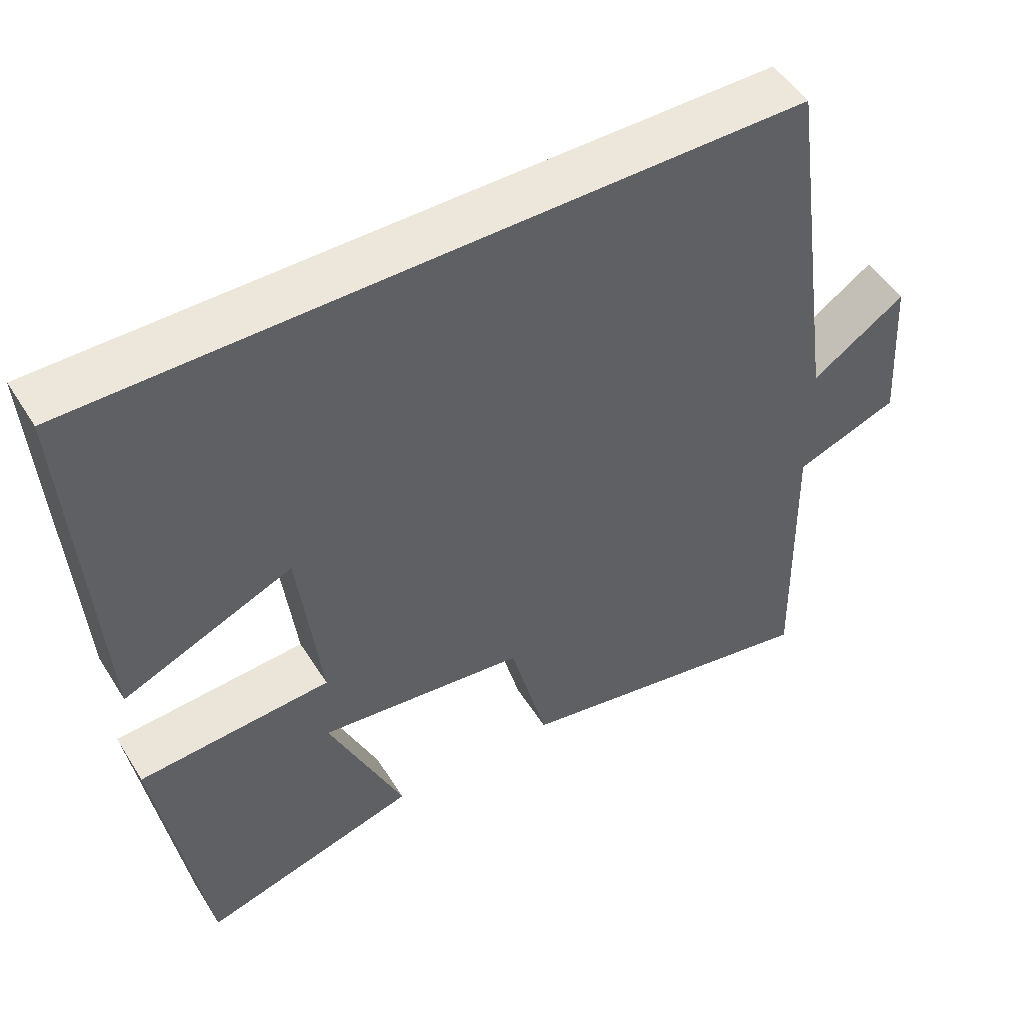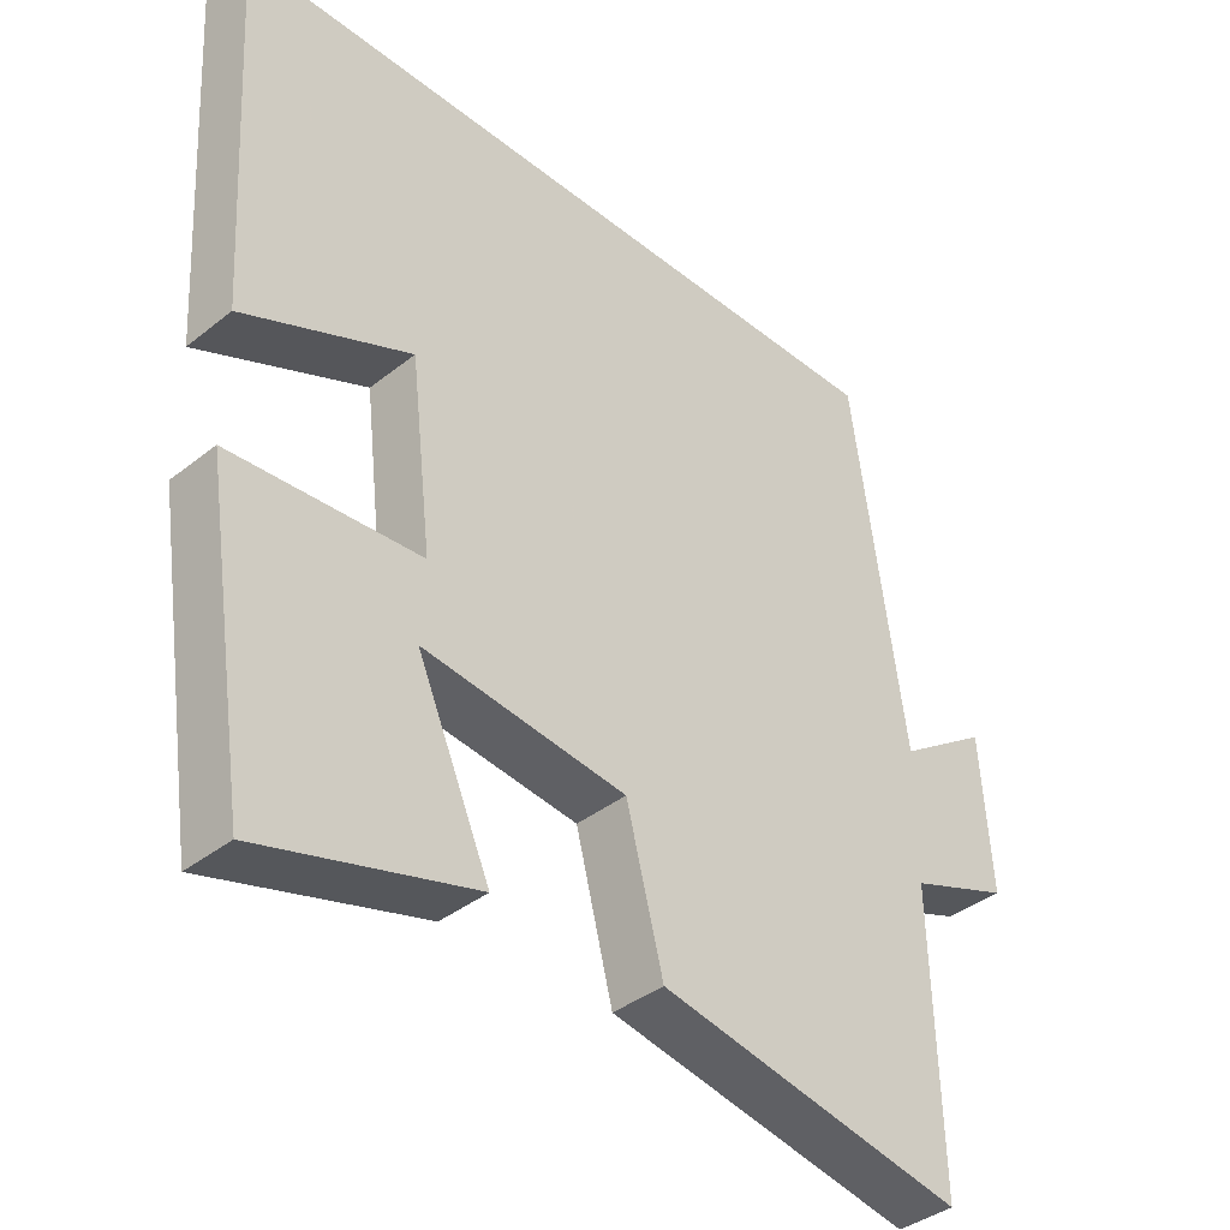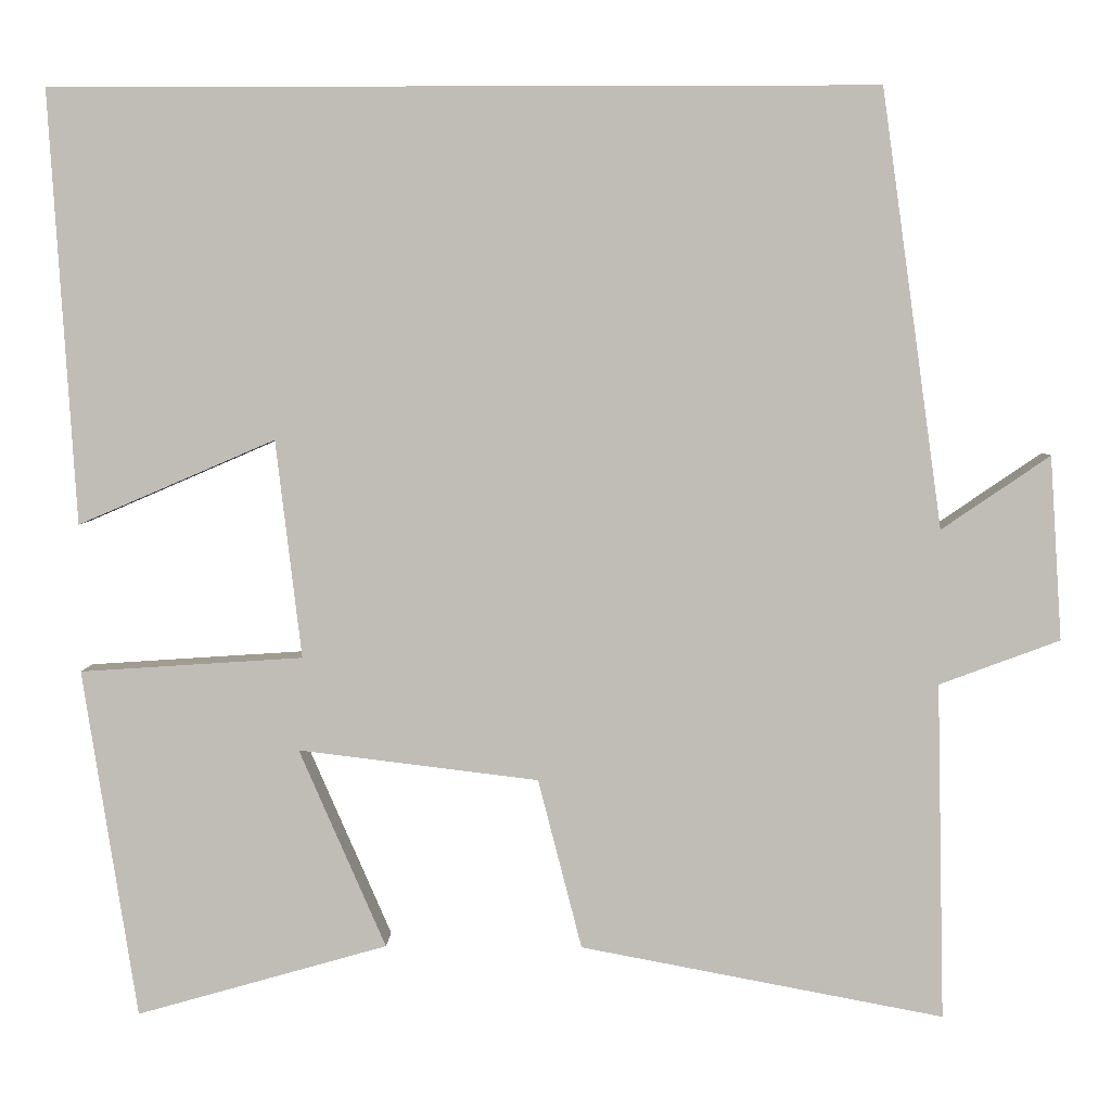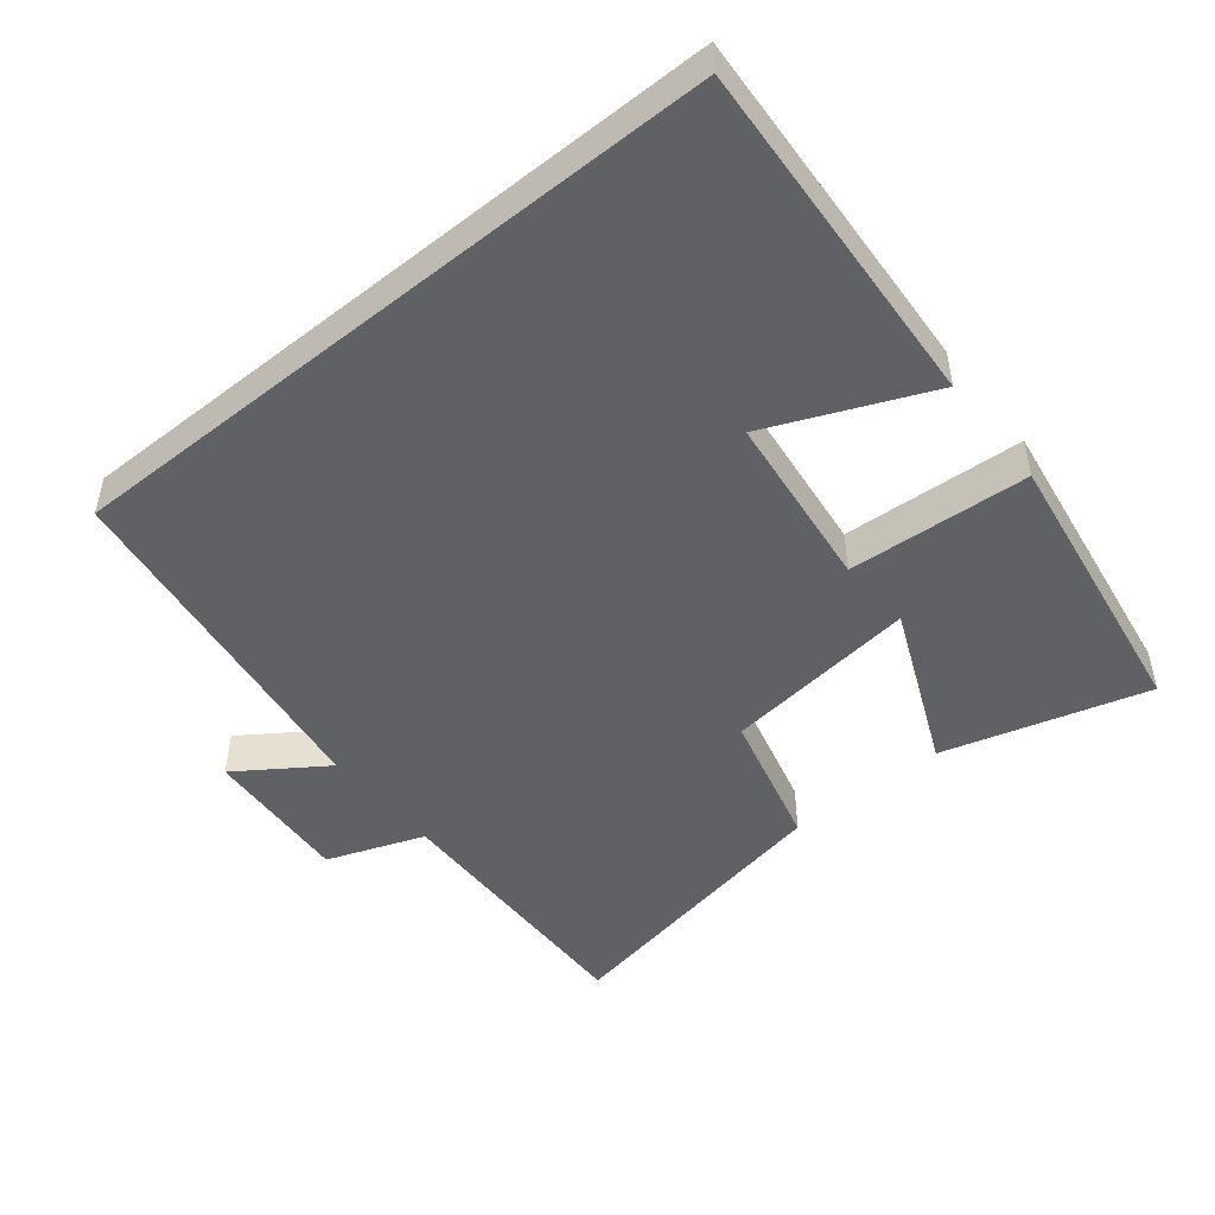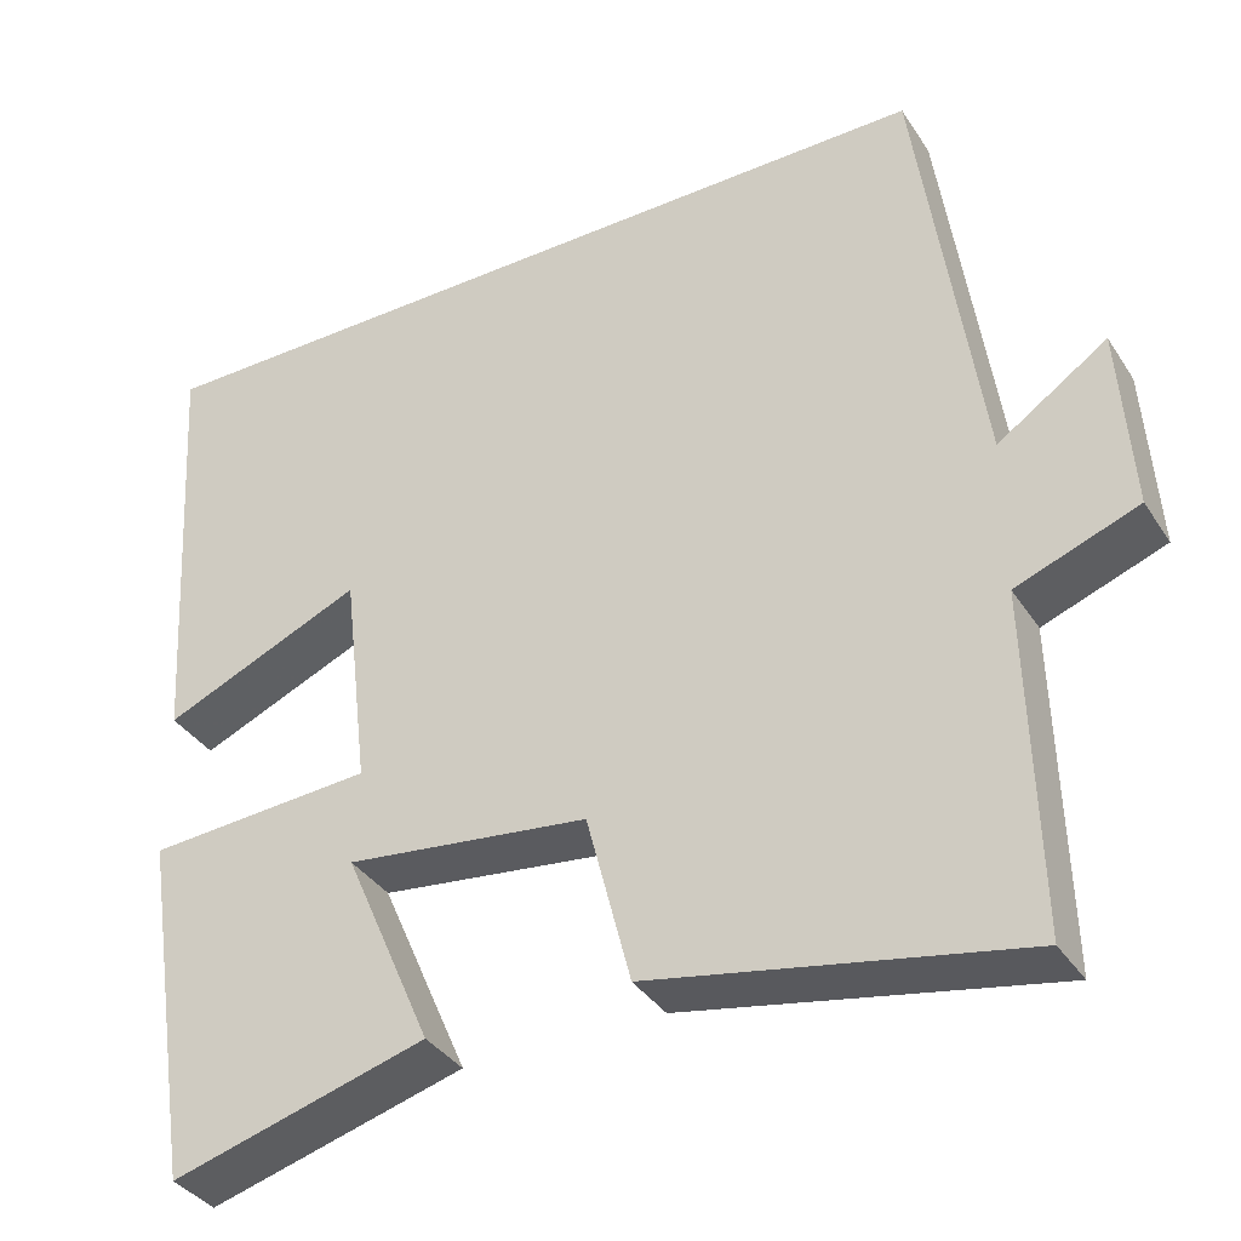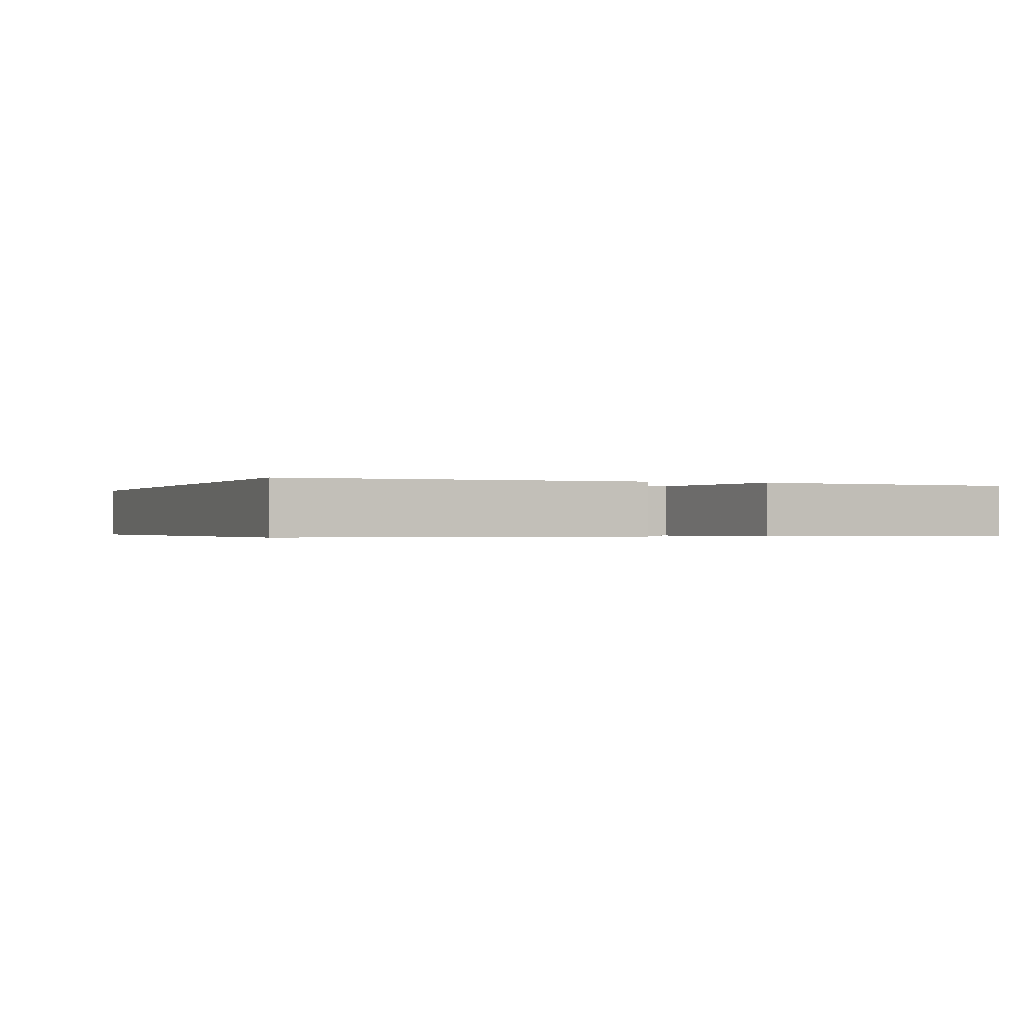
<metadata>
{"format":"obj","ext":"obj","renderer":"f3d","projection":"perspective","resolution":1024,"background":"white","views":[{"elev":50.6,"azim":148.9,"up":"+Z"},{"elev":-38.7,"azim":134.8,"up":"+Z"},{"elev":4.6,"azim":-178.5,"up":"+Z"},{"elev":-48.6,"azim":39.0,"up":"+Y"},{"elev":-36.5,"azim":-150.9,"up":"+Z"},{"elev":-0.4,"azim":68.0,"up":"+Y"}]}
</metadata>
<code>
v -0.429 0.07 0.5
v 0.531 0.07 0.5
v 0.5 0.07 -0.004
v 0.27 0.07 0.095
v 0.24 0.07 -0.159
v 0.5 0.07 -0.176
v 0.437 0.07 -0.583
v 0.144 0.07 -0.5
v 0.245 0.07 -0.268
v -0.035 0.07 -0.302
v -0.086 0.07 -0.5
v -0.509 0.07 -0.58
v -0.5 0.07 -0.188
v -0.64 0.07 -0.136
v -0.626 0.07 0.078
v -0.5 0.07 -0.008
v -0.429 0 0.5
v 0.531 0 0.5
v 0.5 0 -0.004
v 0.27 0 0.095
v 0.24 0 -0.159
v 0.5 0 -0.176
v 0.437 0 -0.583
v 0.144 0 -0.5
v 0.245 0 -0.268
v -0.035 0 -0.302
v -0.086 0 -0.5
v -0.509 0 -0.58
v -0.5 0 -0.188
v -0.64 0 -0.136
v -0.626 0 0.078
v -0.5 0 -0.008
f 13 14 15 16
f 13 16 1 2
f 10 11 12 13
f 9 10 13
f 6 7 8 9
f 5 6 9 13
f 4 5 13
f 2 3 4
f 2 4 13
f 32 31 30 29
f 18 17 32 29
f 29 28 27 26
f 29 26 25
f 25 24 23 22
f 29 25 22 21
f 29 21 20
f 20 19 18
f 29 20 18
f 1 17 18 2
f 2 18 19 3
f 3 19 20 4
f 4 20 21 5
f 5 21 22 6
f 6 22 23 7
f 7 23 24 8
f 8 24 25 9
f 9 25 26 10
f 10 26 27 11
f 11 27 28 12
f 12 28 29 13
f 13 29 30 14
f 14 30 31 15
f 15 31 32 16
f 16 32 17 1

</code>
